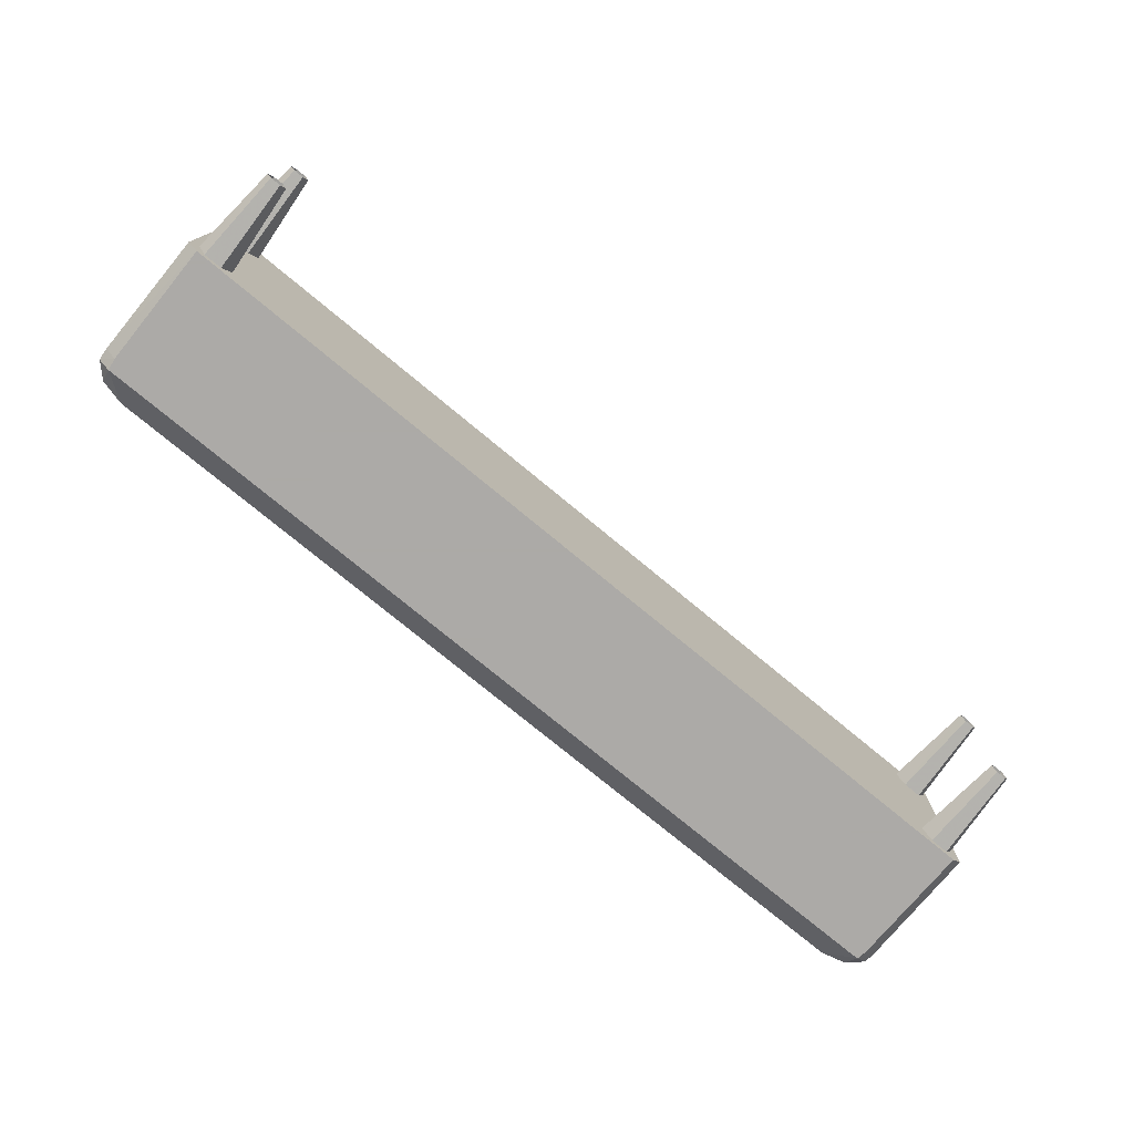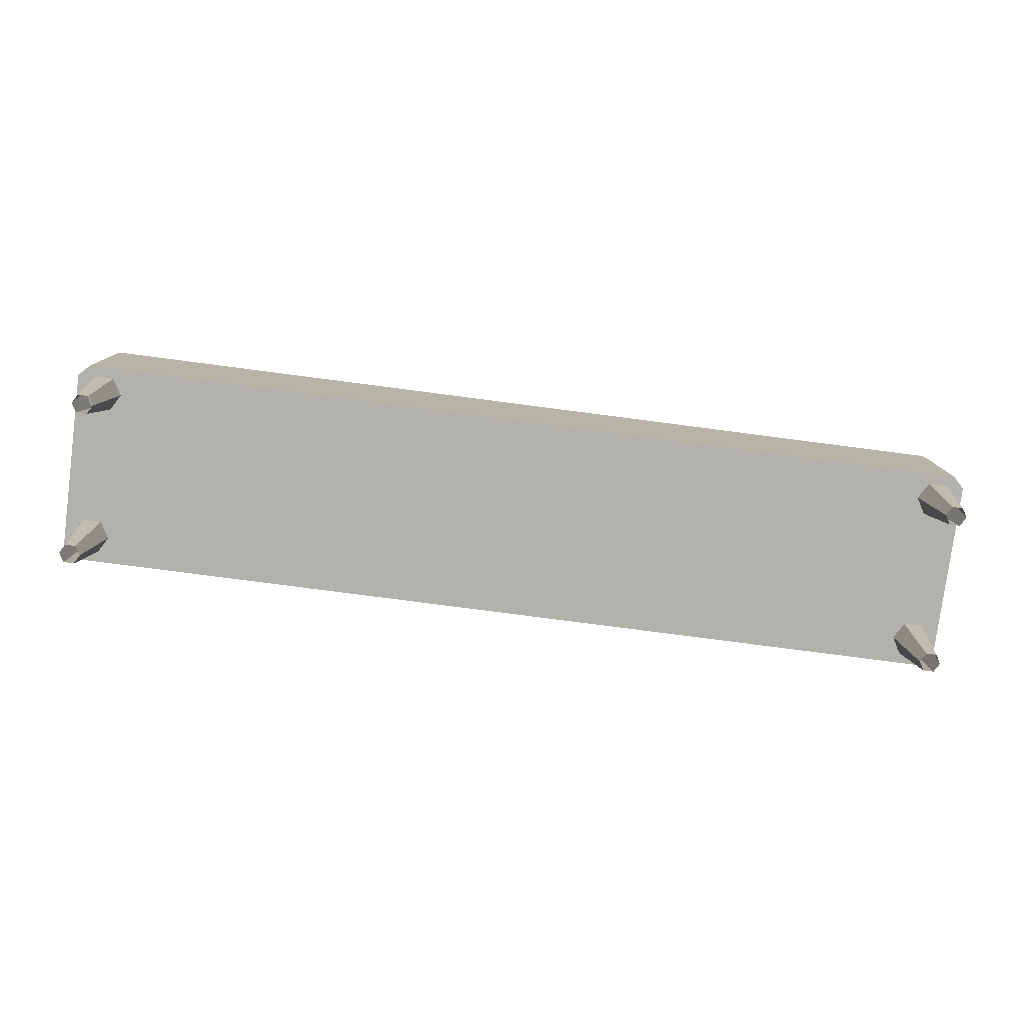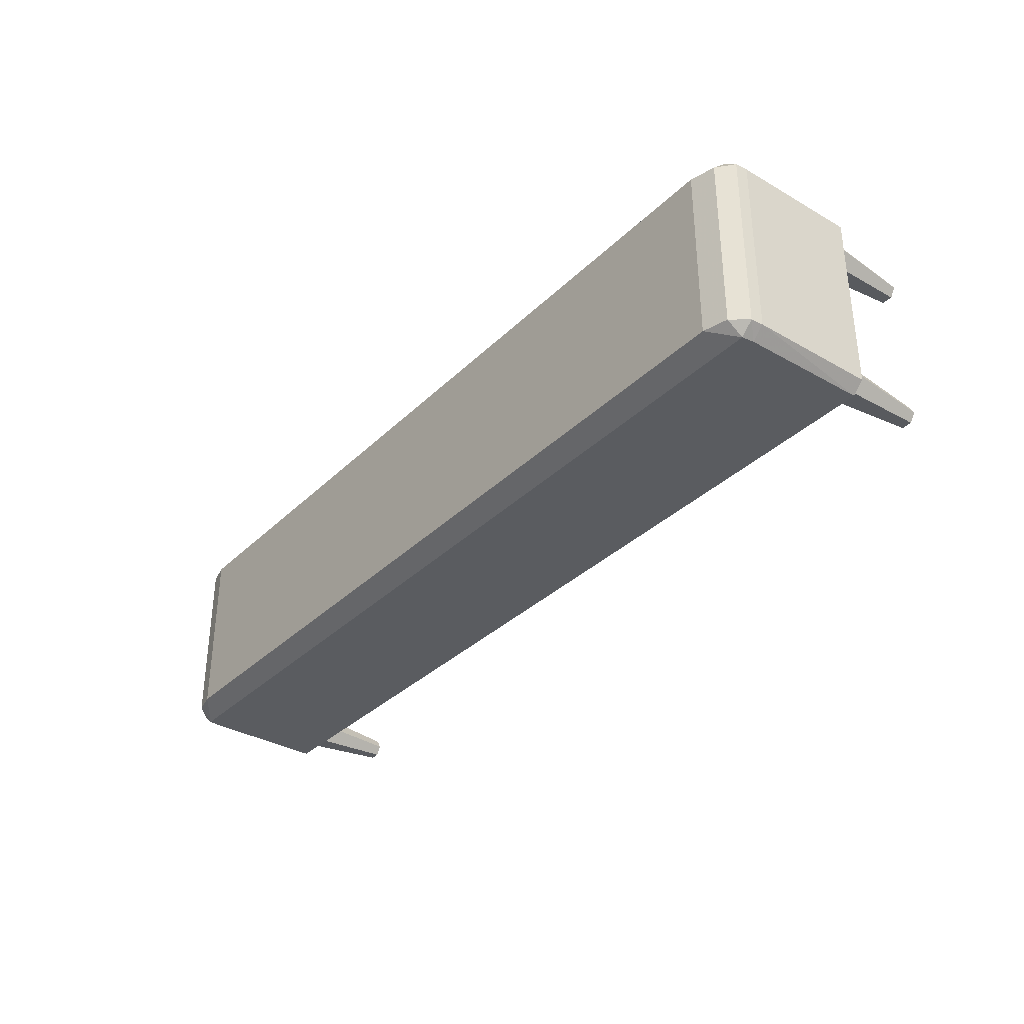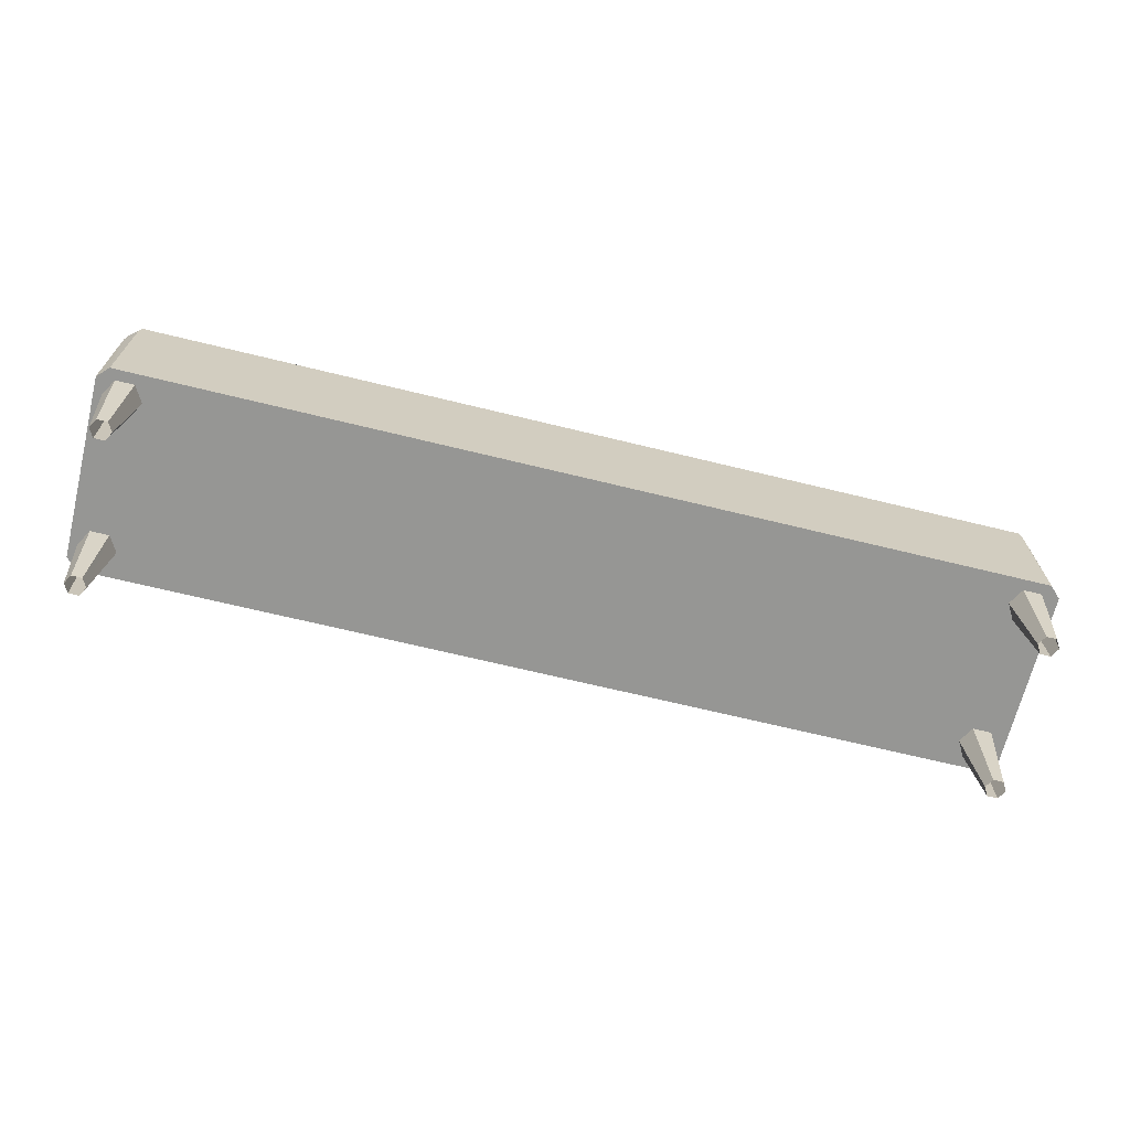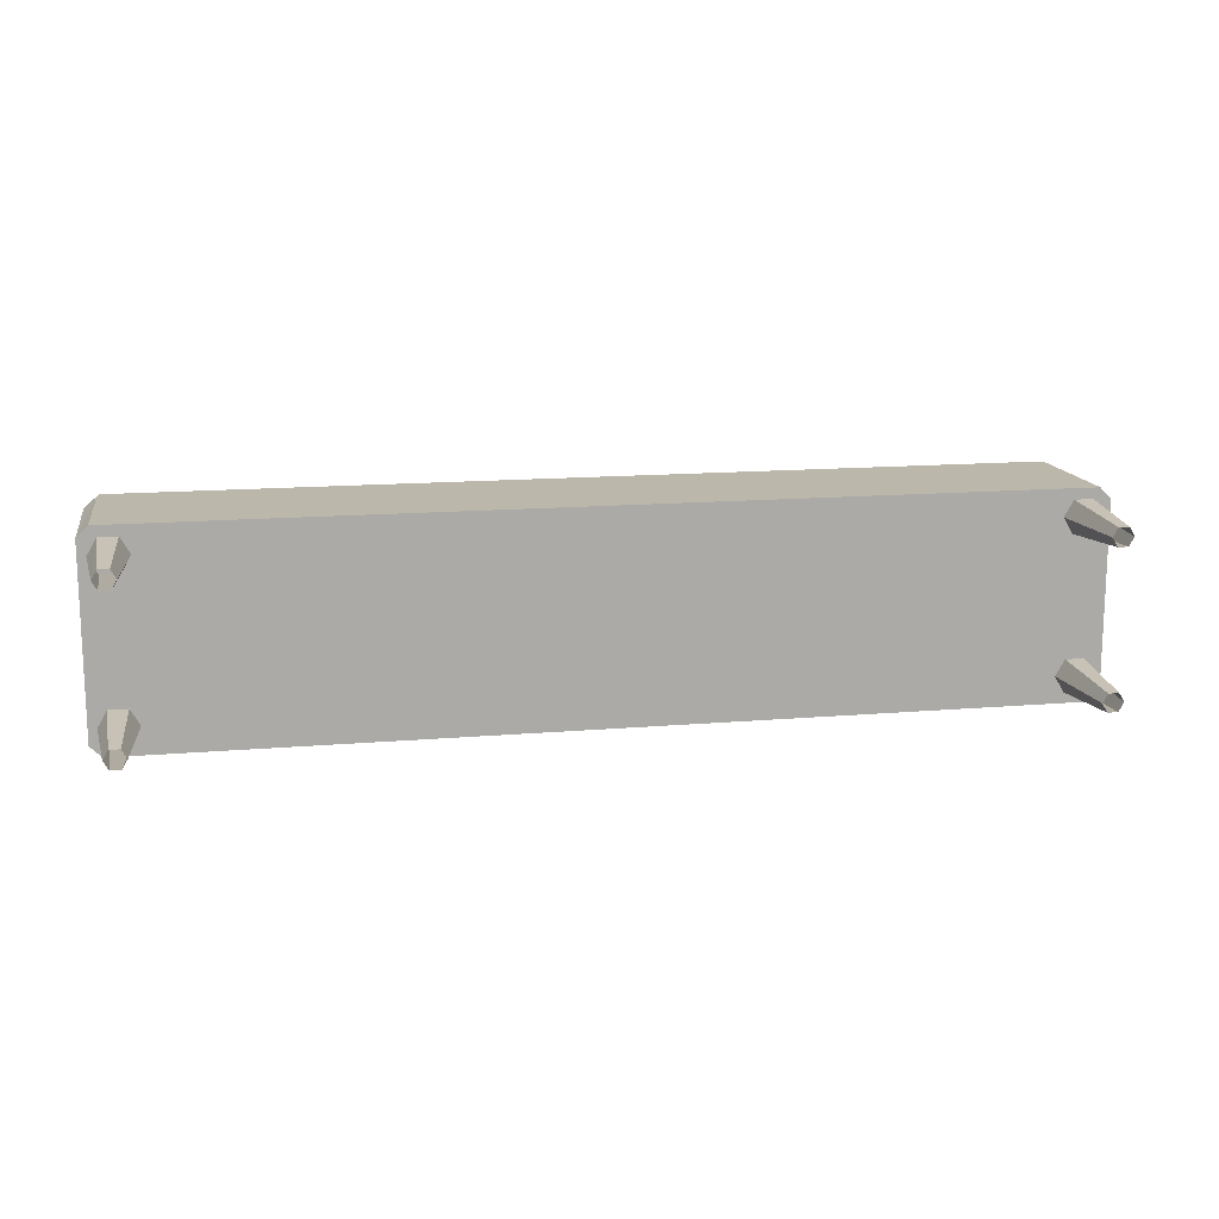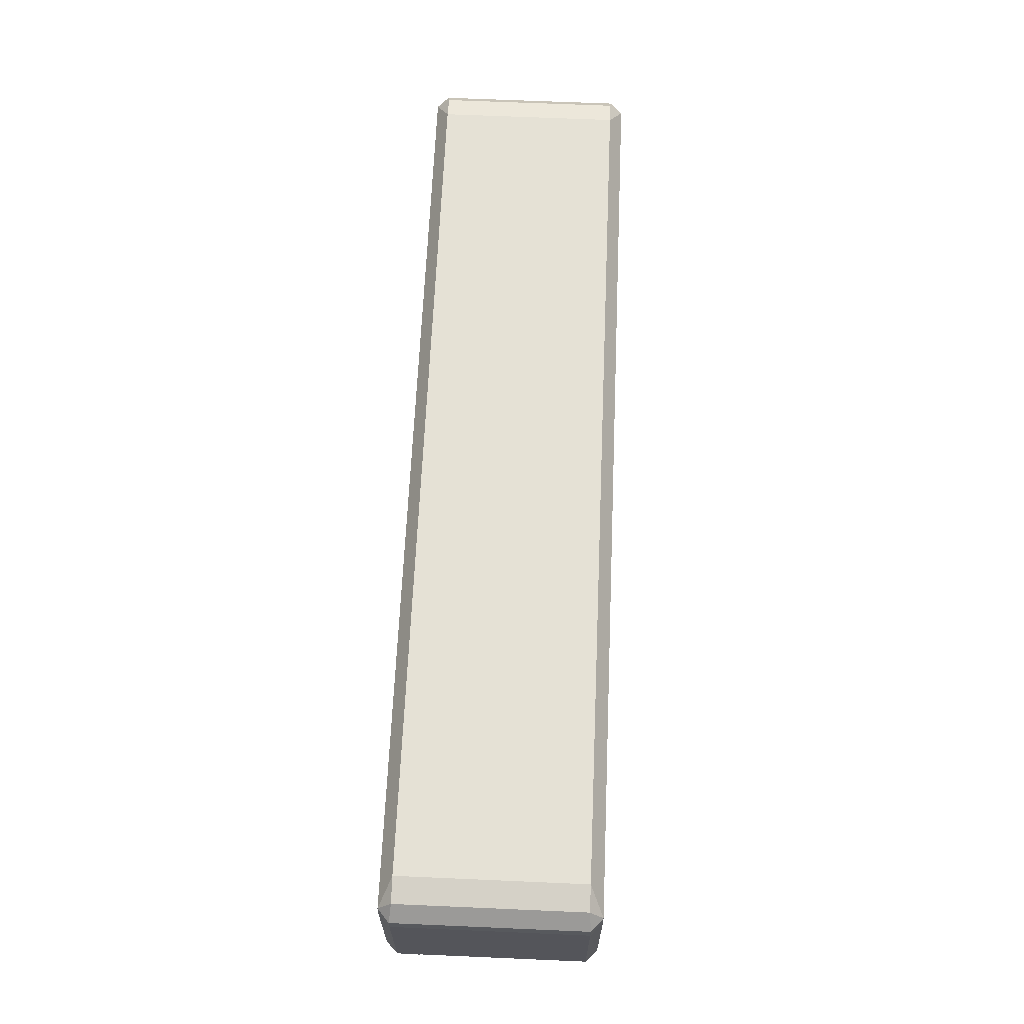
<metadata>
{"format":"obj","ext":"obj","renderer":"f3d","projection":"perspective","resolution":1024,"background":"white","views":[{"elev":-76.0,"azim":-39.6,"up":"+Z"},{"elev":-79.1,"azim":172.6,"up":"+Y"},{"elev":-34.0,"azim":-127.9,"up":"+Z"},{"elev":-67.7,"azim":166.2,"up":"+Y"},{"elev":14.4,"azim":-10.6,"up":"+Z"},{"elev":65.1,"azim":92.5,"up":"+Y"}]}
</metadata>
<code>
g Chap01_Prop_Chair_04
v -0.8321 0.1616 0.1645
v -0.812 0.1616 -0.1845
v -0.8321 0.1616 -0.1645
v 1.513e-08 0.1616 0.1845
v -1e-09 0.1616 -0.1845
v -0.812 0.1616 0.1845
v -0.8321 0.1616 0.1645
v 0.812 0.1616 -0.1845
v 0.8321 0.1616 0.1645
v 0.8321 0.1616 -0.1645
v -1e-09 0.1616 -0.1845
v 1.513e-08 0.1616 0.1845
v 0.812 0.1616 0.1845
v 0.8321 0.1616 0.1645
v 2.574e-08 0.4042 0.1845
v 2.482e-08 0.3833 0.1845
v -0.8103 0.3833 0.1845
v -0.8074 0.4042 0.1845
v -0.8321 0.3833 0.1645
v 2.634e-08 0.4414 0.1612
v -0.7615 0.4414 0.1612
v 1.225e-08 0.4414 -0.1612
v -0.8048 0.4306 0.1612
v -0.8304 0.4048 0.1645
v -0.7615 0.4414 -0.1612
v 9.603e-09 0.4042 -0.1845
v -0.8048 0.4306 -0.1612
v -0.8074 0.4042 -0.1845
v 8.687e-09 0.3833 -0.1845
v -0.8103 0.3833 -0.1845
v -0.8304 0.4048 -0.1645
v -0.8321 0.3833 -0.1645
v -0.8321 0.3833 0.1645
v -0.8074 0.4042 0.1845
v 8.687e-09 0.3833 -0.1845
v -0.8103 0.3833 -0.1845
v -0.812 0.1616 -0.1845
v -1e-09 0.1616 -0.1845
v -0.8103 0.3833 0.1845
v 2.482e-08 0.3833 0.1845
v 1.513e-08 0.1616 0.1845
v -0.812 0.1616 0.1845
v -0.8321 0.1616 0.1645
v -0.8103 0.3833 0.1845
v -0.812 0.1616 0.1845
v -0.8321 0.3833 0.1645
v -0.8321 0.3833 -0.1645
v -0.8321 0.1616 -0.1645
v -0.812 0.1616 -0.1845
v -0.8103 0.3833 -0.1845
v 0.8103 0.3833 0.1845
v 2.482e-08 0.3833 0.1845
v 2.574e-08 0.4042 0.1845
v 0.8074 0.4042 0.1845
v 0.8321 0.3833 0.1645
v 2.634e-08 0.4414 0.1612
v 0.7615 0.4414 0.1612
v 1.225e-08 0.4414 -0.1612
v 0.8048 0.4306 0.1612
v 0.8304 0.4048 0.1645
v 0.7615 0.4414 -0.1612
v 9.603e-09 0.4042 -0.1845
v 0.8048 0.4306 -0.1612
v 0.8074 0.4042 -0.1845
v 8.687e-09 0.3833 -0.1845
v 0.8103 0.3833 -0.1845
v 0.8304 0.4048 -0.1645
v 0.8321 0.3833 -0.1645
v 0.8321 0.3833 0.1645
v 0.8074 0.4042 0.1845
v 8.687e-09 0.3833 -0.1845
v -1e-09 0.1616 -0.1845
v 0.812 0.1616 -0.1845
v 0.8103 0.3833 -0.1845
v 0.8103 0.3833 0.1845
v 0.812 0.1616 0.1845
v 1.513e-08 0.1616 0.1845
v 2.482e-08 0.3833 0.1845
v 0.8321 0.1616 0.1645
v 0.812 0.1616 0.1845
v 0.8103 0.3833 0.1845
v 0.8321 0.3833 0.1645
v 0.8321 0.3833 -0.1645
v 0.8321 0.1616 -0.1645
v 0.812 0.1616 -0.1845
v 0.8103 0.3833 -0.1845
v 0.7656 -1.765e-08 0.1366
v 0.7748 -1.767e-08 0.1205
v 0.7673 0.1649 0.1074
v 0.7505 0.1649 0.1366
v 0.7749 -1.844e-08 0.1526
v 0.7673 0.1649 0.1657
v 0.7933 -1.924e-08 0.1526
v 0.801 0.1649 0.1657
v 0.8027 -1.927e-08 0.1366
v 0.8178 0.1649 0.1366
v 0.7934 -1.848e-08 0.1205
v 0.801 0.1649 0.1074
v 0.7748 -1.767e-08 0.1205
v 0.7673 0.1649 0.1074
v -0.7656 4.928e-08 0.1366
v -0.7673 0.1649 0.1074
v -0.7748 5.007e-08 0.1205
v -0.7505 0.1649 0.1366
v -0.7749 4.93e-08 0.1526
v -0.7673 0.1649 0.1657
v -0.7933 5.011e-08 0.1526
v -0.801 0.1649 0.1657
v -0.8027 5.09e-08 0.1366
v -0.8178 0.1649 0.1366
v -0.7934 5.088e-08 0.1205
v -0.801 0.1649 0.1074
v -0.7748 5.007e-08 0.1205
v -0.7673 0.1649 0.1074
v -0.7656 1.765e-08 -0.1366
v -0.7748 1.767e-08 -0.1205
v -0.7673 0.1649 -0.1074
v -0.7505 0.1649 -0.1366
v -0.7749 1.844e-08 -0.1526
v -0.7673 0.1649 -0.1657
v -0.7933 1.924e-08 -0.1526
v -0.801 0.1649 -0.1657
v -0.8027 1.927e-08 -0.1366
v -0.8178 0.1649 -0.1366
v -0.7934 1.848e-08 -0.1205
v -0.801 0.1649 -0.1074
v -0.7748 1.767e-08 -0.1205
v -0.7673 0.1649 -0.1074
v 0.7656 -1.113e-08 -0.1366
v 0.7673 0.1649 -0.1074
v 0.7748 -1.192e-08 -0.1205
v 0.7505 0.1649 -0.1366
v 0.7749 -1.116e-08 -0.1526
v 0.7673 0.1649 -0.1657
v 0.7933 -1.196e-08 -0.1526
v 0.801 0.1649 -0.1657
v 0.8027 -1.276e-08 -0.1366
v 0.8178 0.1649 -0.1366
v 0.7934 -1.273e-08 -0.1205
v 0.801 0.1649 -0.1074
v 0.7748 -1.192e-08 -0.1205
v 0.7673 0.1649 -0.1074
g Chap01_Prop_Chair_04_0
f 3 2 1
f 2 5 4
f 6 2 4
f 2 6 7
f 10 9 8
f 12 11 8
f 13 12 8
f 14 13 8
f 17 16 15
f 18 17 15
f 19 17 18
f 15 20 18
f 20 21 18
f 21 20 22
f 21 23 18
f 24 18 23
f 25 21 22
f 23 21 25
f 25 22 26
f 27 23 25
f 24 23 27
f 28 25 26
f 28 27 25
f 26 29 28
f 29 30 28
f 27 28 31
f 28 30 31
f 31 24 27
f 30 32 31
f 31 32 24
f 32 33 24
f 24 33 34
f 37 36 35
f 38 37 35
f 41 40 39
f 42 41 39
f 45 44 43
f 44 46 43
f 43 46 47
f 48 43 47
f 48 47 49
f 47 50 49
f 53 52 51
f 54 53 51
f 51 55 54
f 53 54 56
f 54 57 56
f 58 56 57
f 59 57 54
f 54 60 59
f 61 58 57
f 61 57 59
f 62 58 61
f 63 61 59
f 59 60 63
f 64 62 61
f 63 64 61
f 62 64 65
f 64 66 65
f 64 63 67
f 66 64 67
f 60 67 63
f 68 66 67
f 67 60 68
f 60 69 68
f 69 60 70
f 73 72 71
f 74 73 71
f 77 76 75
f 78 77 75
f 81 80 79
f 82 81 79
f 82 79 83
f 79 84 83
f 83 84 85
f 86 83 85
f 89 88 87
f 90 89 87
f 90 87 91
f 92 90 91
f 92 91 93
f 94 92 93
f 94 93 95
f 96 94 95
f 96 95 97
f 98 96 97
f 98 97 99
f 100 98 99
f 103 102 101
f 102 104 101
f 101 104 105
f 104 106 105
f 105 106 107
f 106 108 107
f 107 108 109
f 108 110 109
f 109 110 111
f 110 112 111
f 111 112 113
f 112 114 113
f 117 116 115
f 118 117 115
f 118 115 119
f 120 118 119
f 120 119 121
f 122 120 121
f 122 121 123
f 124 122 123
f 124 123 125
f 126 124 125
f 126 125 127
f 128 126 127
f 131 130 129
f 130 132 129
f 129 132 133
f 132 134 133
f 133 134 135
f 134 136 135
f 135 136 137
f 136 138 137
f 137 138 139
f 138 140 139
f 139 140 141
f 140 142 141

</code>
